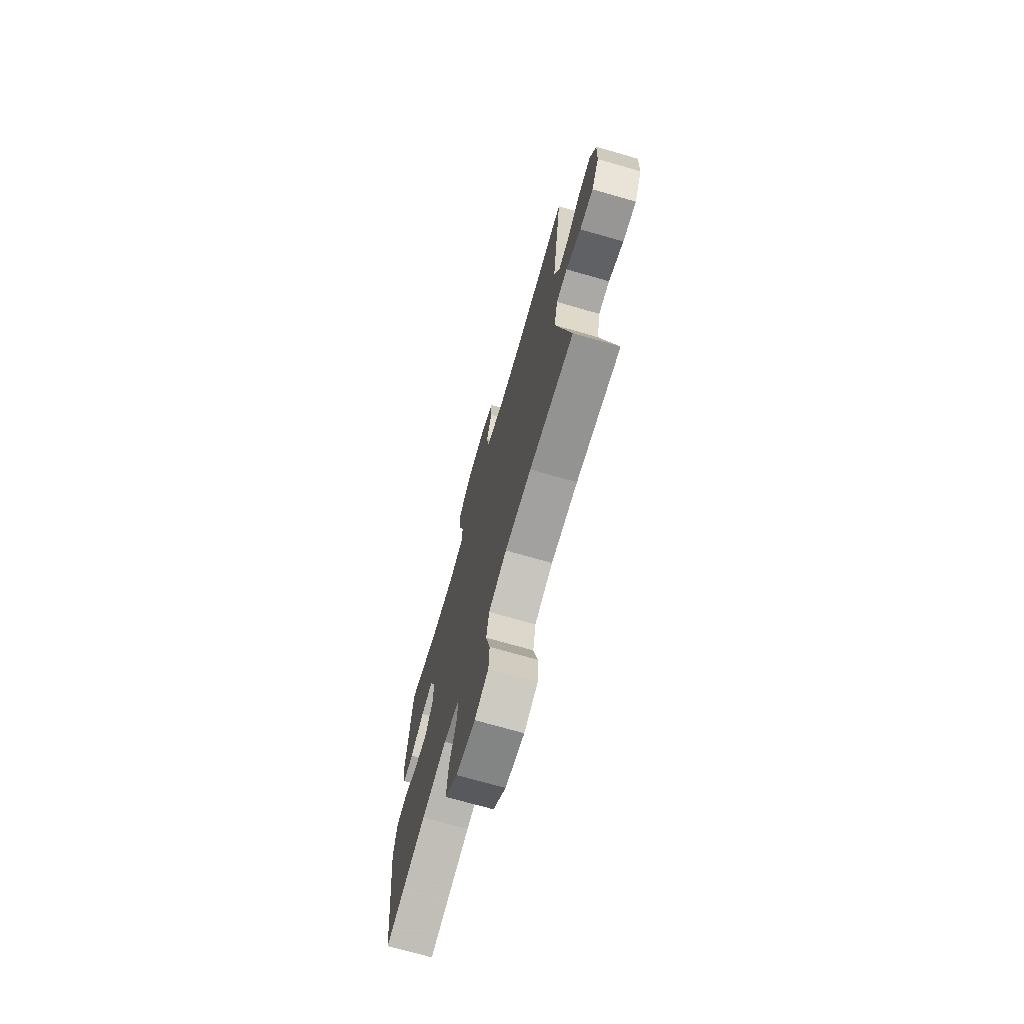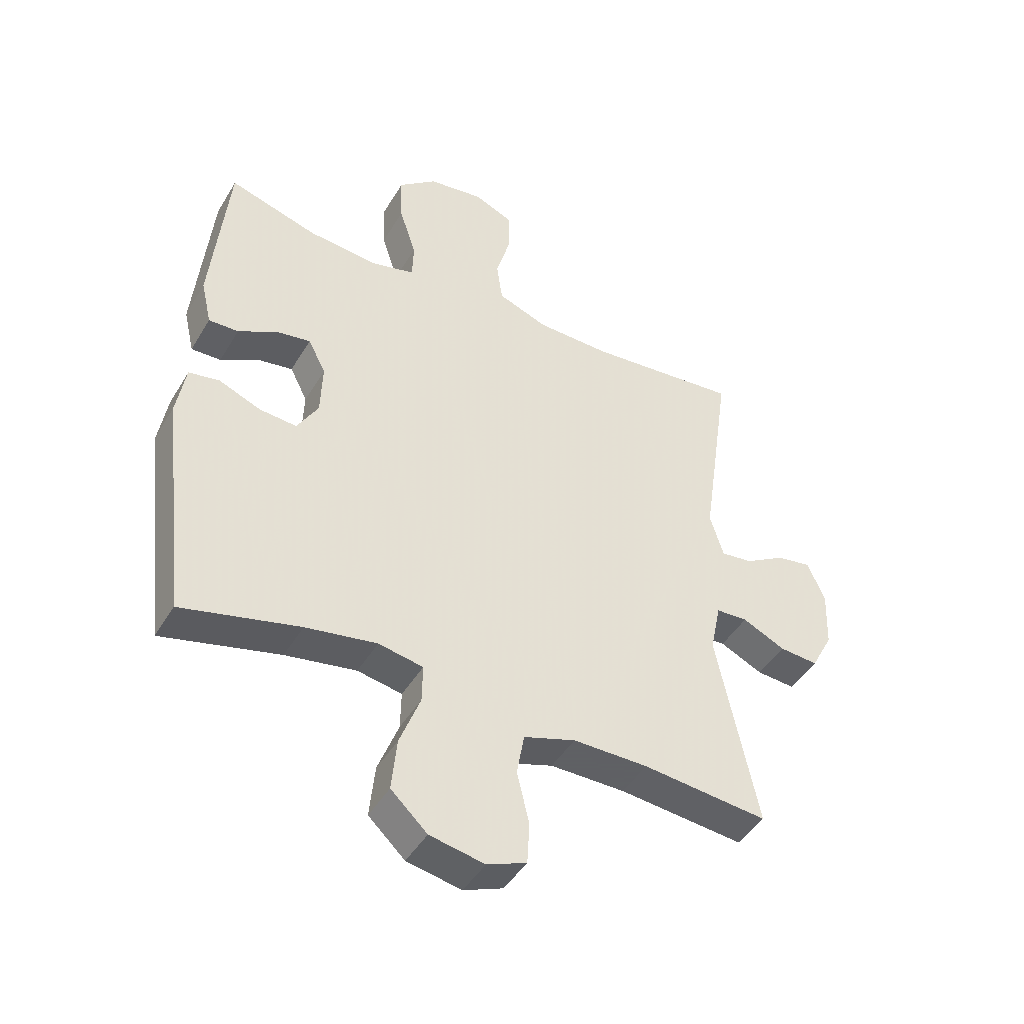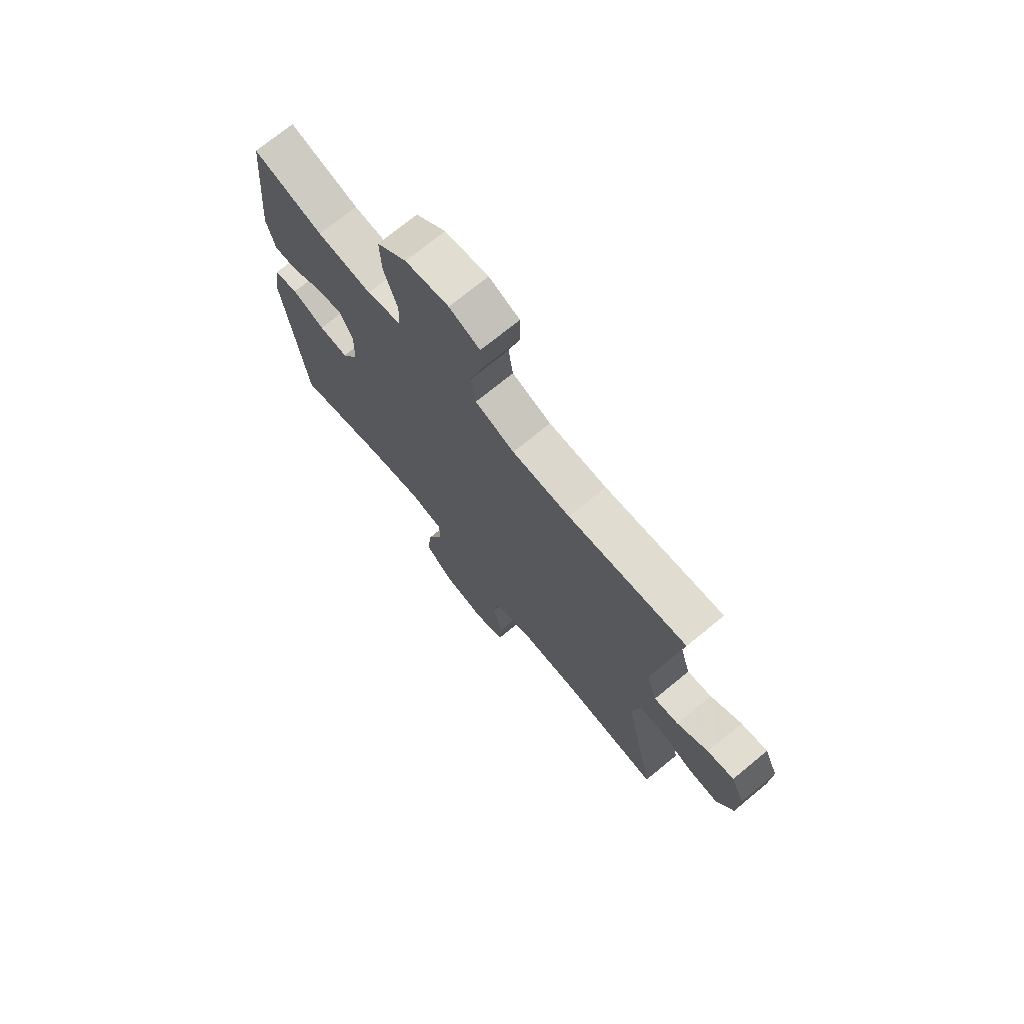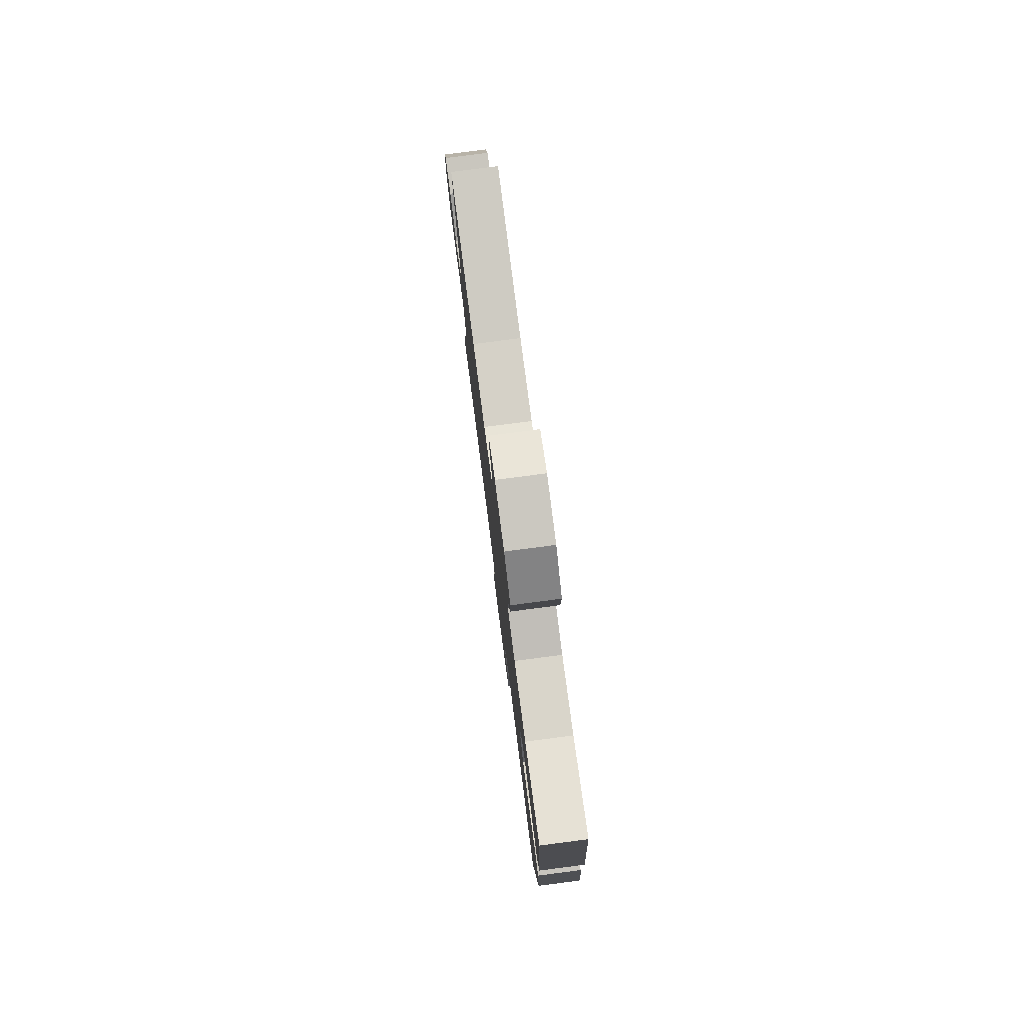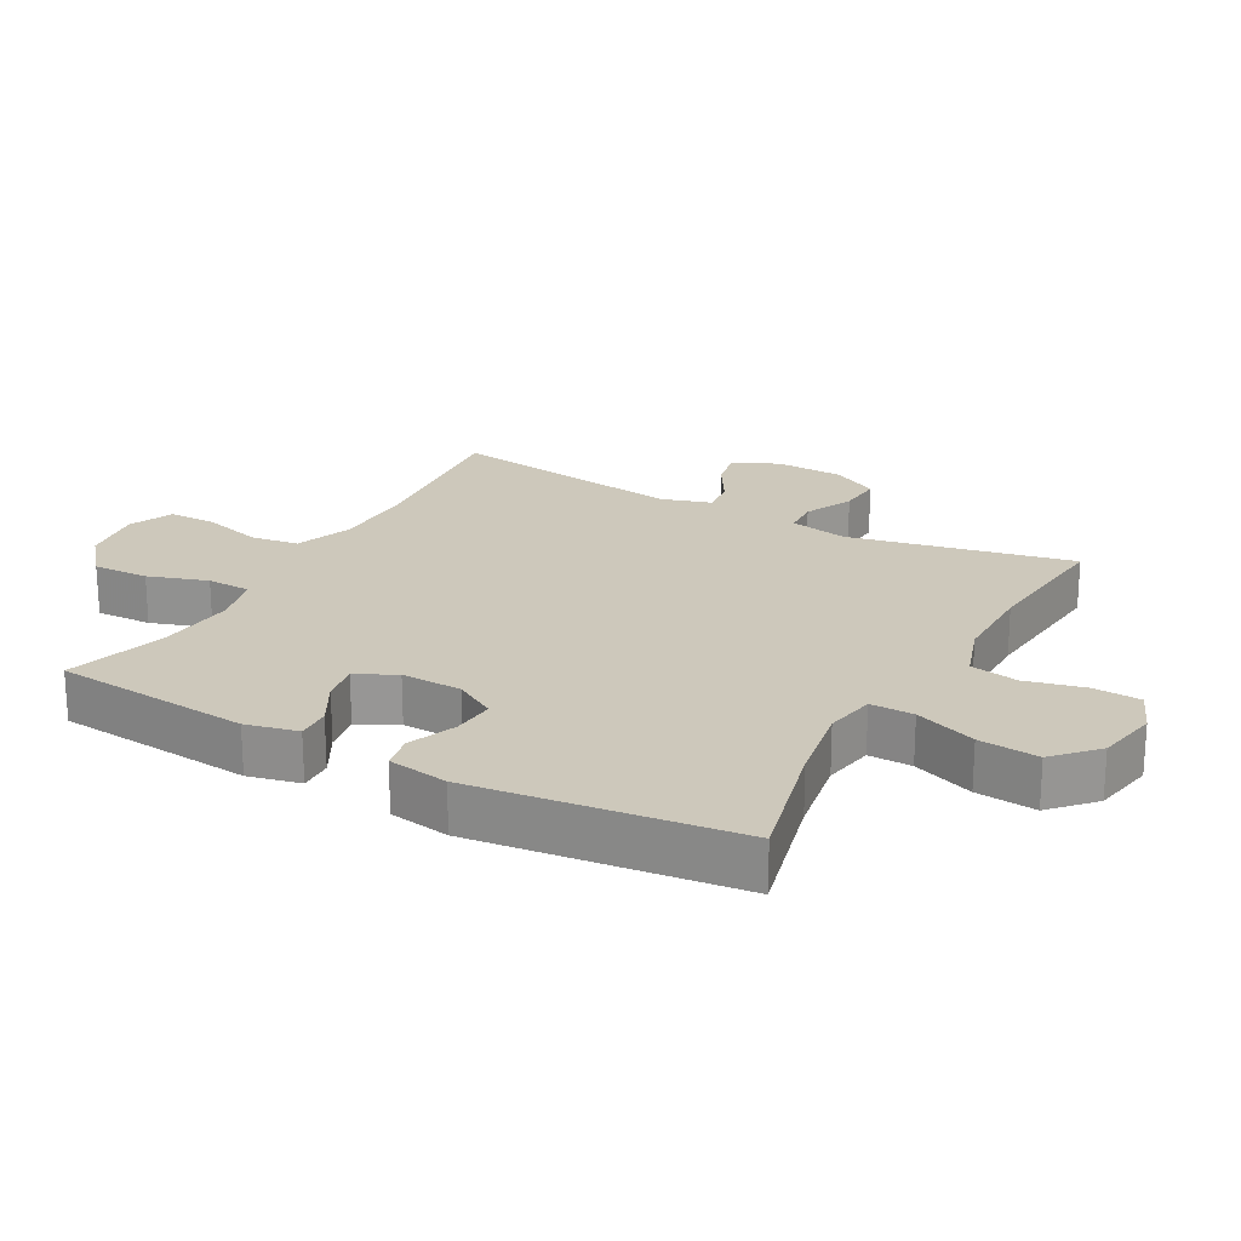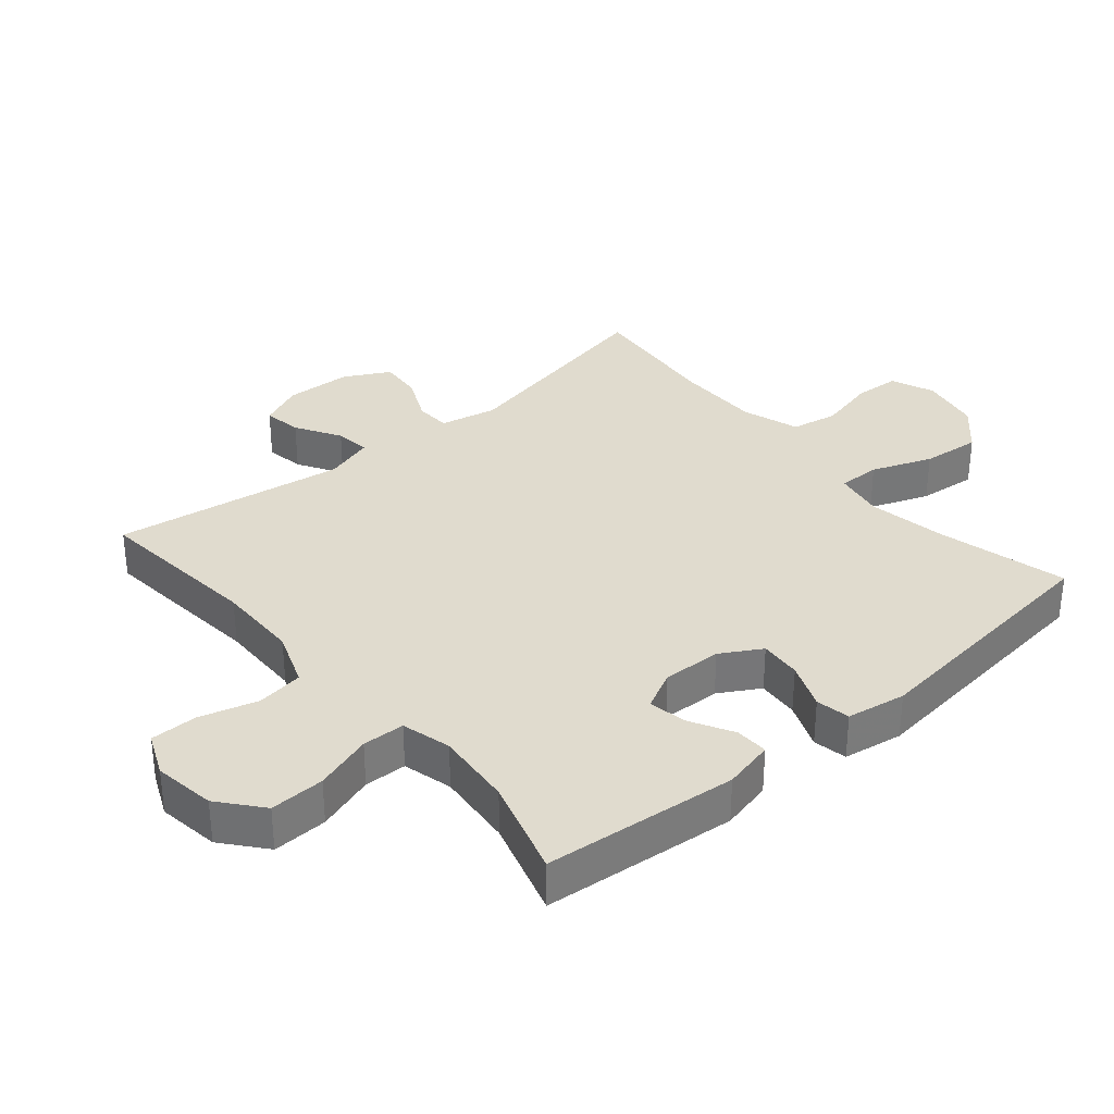
<metadata>
{"format":"obj","ext":"obj","renderer":"f3d","projection":"perspective","resolution":1024,"background":"white","views":[{"elev":-72.2,"azim":-106.0,"up":"+Z"},{"elev":-45.3,"azim":150.8,"up":"+Z"},{"elev":72.5,"azim":-129.4,"up":"+Z"},{"elev":79.7,"azim":82.6,"up":"+Z"},{"elev":21.9,"azim":118.8,"up":"+Y"},{"elev":33.5,"azim":49.8,"up":"+Y"}]}
</metadata>
<code>
v -0.5 0.07 -0.5
v -0.431 0.07 -0.165
v -0.449 0.07 -0.078
v -0.503 0.07 -0.075
v -0.576 0.07 -0.109
v -0.642 0.07 -0.114
v -0.679 0.07 -0.044
v -0.683 0.07 0.057
v -0.653 0.07 0.125
v -0.594 0.07 0.115
v -0.525 0.07 0.074
v -0.471 0.07 0.067
v -0.448 0.07 0.143
v -0.5 0.07 0.5
v -0.241 0.07 0.474
v -0.114 0.07 0.476
v -0.028 0.07 0.508
v -0.018 0.07 0.58
v -0.043 0.07 0.669
v -0.043 0.07 0.741
v 0.024 0.07 0.77
v 0.119 0.07 0.756
v 0.184 0.07 0.702
v 0.181 0.07 0.618
v 0.152 0.07 0.529
v 0.154 0.07 0.464
v 0.23 0.07 0.444
v 0.349 0.07 0.455
v 0.5 0.07 0.5
v 0.528 0.07 0.203
v 0.51 0.07 0.125
v 0.459 0.07 0.127
v 0.392 0.07 0.164
v 0.334 0.07 0.174
v 0.304 0.07 0.115
v 0.307 0.07 0.024
v 0.343 0.07 -0.038
v 0.407 0.07 -0.033
v 0.479 0.07 -0.004
v 0.531 0.07 -0.014
v 0.546 0.07 -0.105
v 0.5 0.07 -0.5
v 0.3 0.07 -0.45
v 0.179 0.07 -0.429
v 0.103 0.07 -0.443
v 0.104 0.07 -0.508
v 0.139 0.07 -0.6
v 0.148 0.07 -0.69
v 0.086 0.07 -0.748
v -0.007 0.07 -0.766
v -0.074 0.07 -0.739
v -0.078 0.07 -0.668
v -0.057 0.07 -0.58
v -0.07 0.07 -0.508
v -0.158 0.07 -0.479
v -0.286 0.07 -0.479
v -0.5 0 -0.5
v -0.431 0 -0.165
v -0.449 0 -0.078
v -0.503 0 -0.075
v -0.576 0 -0.109
v -0.642 0 -0.114
v -0.679 0 -0.044
v -0.683 0 0.057
v -0.653 0 0.125
v -0.594 0 0.115
v -0.525 0 0.074
v -0.471 0 0.067
v -0.448 0 0.143
v -0.5 0 0.5
v -0.241 0 0.474
v -0.114 0 0.476
v -0.028 0 0.508
v -0.018 0 0.58
v -0.043 0 0.669
v -0.043 0 0.741
v 0.024 0 0.77
v 0.119 0 0.756
v 0.184 0 0.702
v 0.181 0 0.618
v 0.152 0 0.529
v 0.154 0 0.464
v 0.23 0 0.444
v 0.349 0 0.455
v 0.5 0 0.5
v 0.528 0 0.203
v 0.51 0 0.125
v 0.459 0 0.127
v 0.392 0 0.164
v 0.334 0 0.174
v 0.304 0 0.115
v 0.307 0 0.024
v 0.343 0 -0.038
v 0.407 0 -0.033
v 0.479 0 -0.004
v 0.531 0 -0.014
v 0.546 0 -0.105
v 0.5 0 -0.5
v 0.3 0 -0.45
v 0.179 0 -0.429
v 0.103 0 -0.443
v 0.104 0 -0.508
v 0.139 0 -0.6
v 0.148 0 -0.69
v 0.086 0 -0.748
v -0.007 0 -0.766
v -0.074 0 -0.739
v -0.078 0 -0.668
v -0.057 0 -0.58
v -0.07 0 -0.508
v -0.158 0 -0.479
v -0.286 0 -0.479
f 51 52 53
f 50 51 53
f 49 50 53
f 48 49 53
f 47 48 53
f 46 47 53
f 45 46 53 54
f 41 42 43
f 40 41 43
f 39 40 43
f 38 39 43
f 37 38 43 44
f 36 37 44 45
f 31 32 33
f 30 31 33
f 29 30 33
f 28 29 33
f 27 28 33 34
f 26 27 34 35
f 23 24 25
f 22 23 25
f 21 22 25
f 20 21 25
f 19 20 25
f 18 19 25
f 17 18 25 26
f 45 54 55
f 36 45 55
f 35 36 55
f 26 35 55
f 17 26 55
f 16 17 55
f 9 10 11
f 8 9 11
f 7 8 11
f 6 7 11
f 5 6 11
f 4 5 11
f 3 4 11 12
f 2 3 12 13
f 56 1 2
f 56 2 13
f 55 56 13
f 16 55 13
f 15 16 13
f 13 14 15
f 109 108 107
f 109 107 106
f 109 106 105
f 109 105 104
f 109 104 103
f 109 103 102
f 110 109 102 101
f 99 98 97
f 99 97 96
f 99 96 95
f 99 95 94
f 100 99 94 93
f 101 100 93 92
f 89 88 87
f 89 87 86
f 89 86 85
f 89 85 84
f 90 89 84 83
f 91 90 83 82
f 81 80 79
f 81 79 78
f 81 78 77
f 81 77 76
f 81 76 75
f 81 75 74
f 82 81 74 73
f 111 110 101
f 111 101 92
f 111 92 91
f 111 91 82
f 111 82 73
f 111 73 72
f 67 66 65
f 67 65 64
f 67 64 63
f 67 63 62
f 67 62 61
f 67 61 60
f 68 67 60 59
f 69 68 59 58
f 58 57 112
f 69 58 112
f 69 112 111
f 69 111 72
f 69 72 71
f 71 70 69
f 1 57 58 2
f 2 58 59 3
f 3 59 60 4
f 4 60 61 5
f 5 61 62 6
f 6 62 63 7
f 7 63 64 8
f 8 64 65 9
f 9 65 66 10
f 10 66 67 11
f 11 67 68 12
f 12 68 69 13
f 13 69 70 14
f 14 70 71 15
f 15 71 72 16
f 16 72 73 17
f 17 73 74 18
f 18 74 75 19
f 19 75 76 20
f 20 76 77 21
f 21 77 78 22
f 22 78 79 23
f 23 79 80 24
f 24 80 81 25
f 25 81 82 26
f 26 82 83 27
f 27 83 84 28
f 28 84 85 29
f 29 85 86 30
f 30 86 87 31
f 31 87 88 32
f 32 88 89 33
f 33 89 90 34
f 34 90 91 35
f 35 91 92 36
f 36 92 93 37
f 37 93 94 38
f 38 94 95 39
f 39 95 96 40
f 40 96 97 41
f 41 97 98 42
f 42 98 99 43
f 43 99 100 44
f 44 100 101 45
f 45 101 102 46
f 46 102 103 47
f 47 103 104 48
f 48 104 105 49
f 49 105 106 50
f 50 106 107 51
f 51 107 108 52
f 52 108 109 53
f 53 109 110 54
f 54 110 111 55
f 55 111 112 56
f 56 112 57 1

</code>
